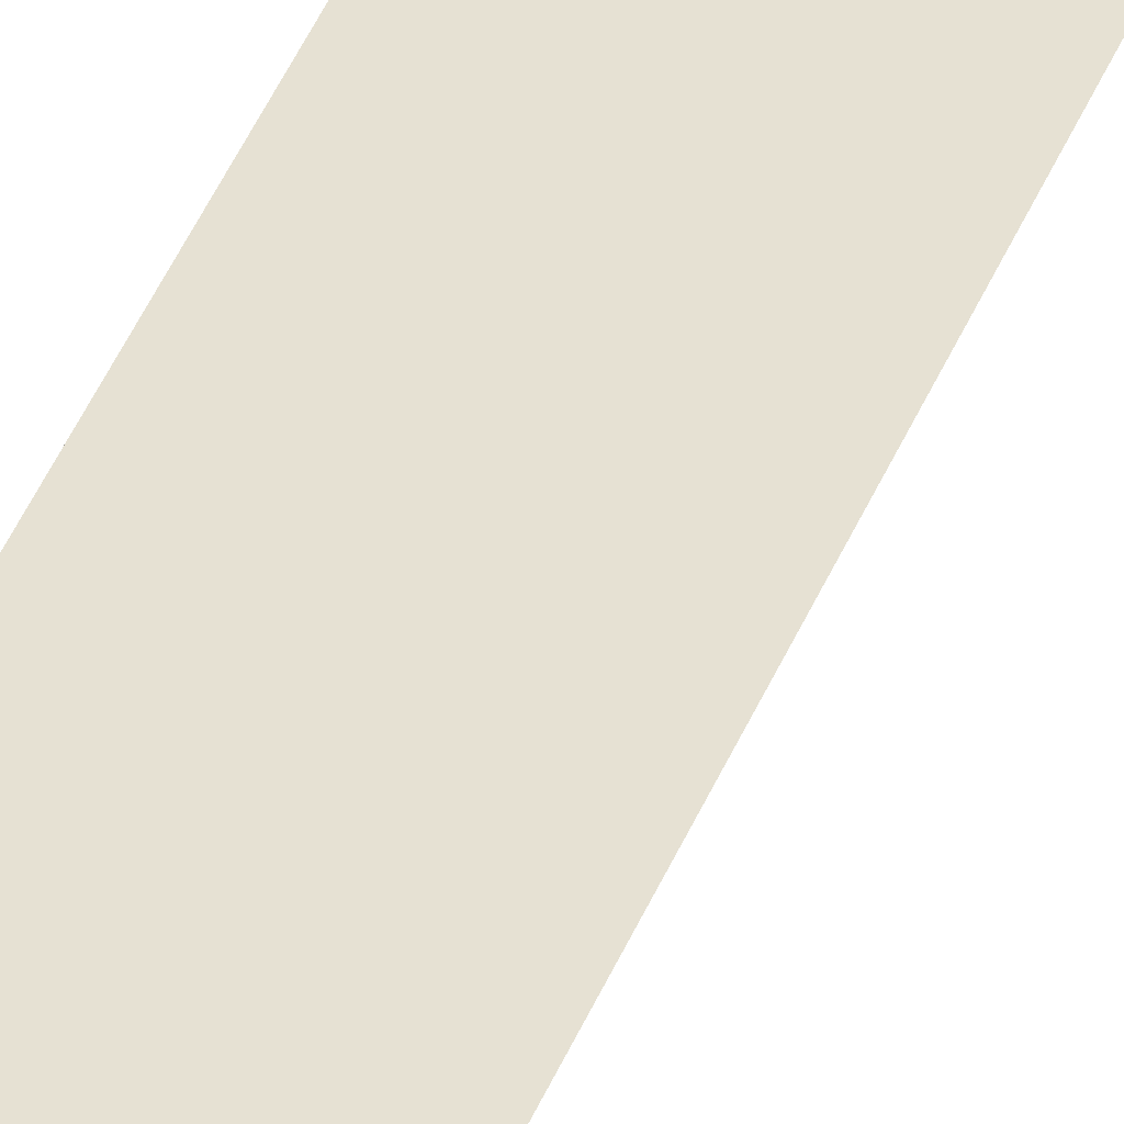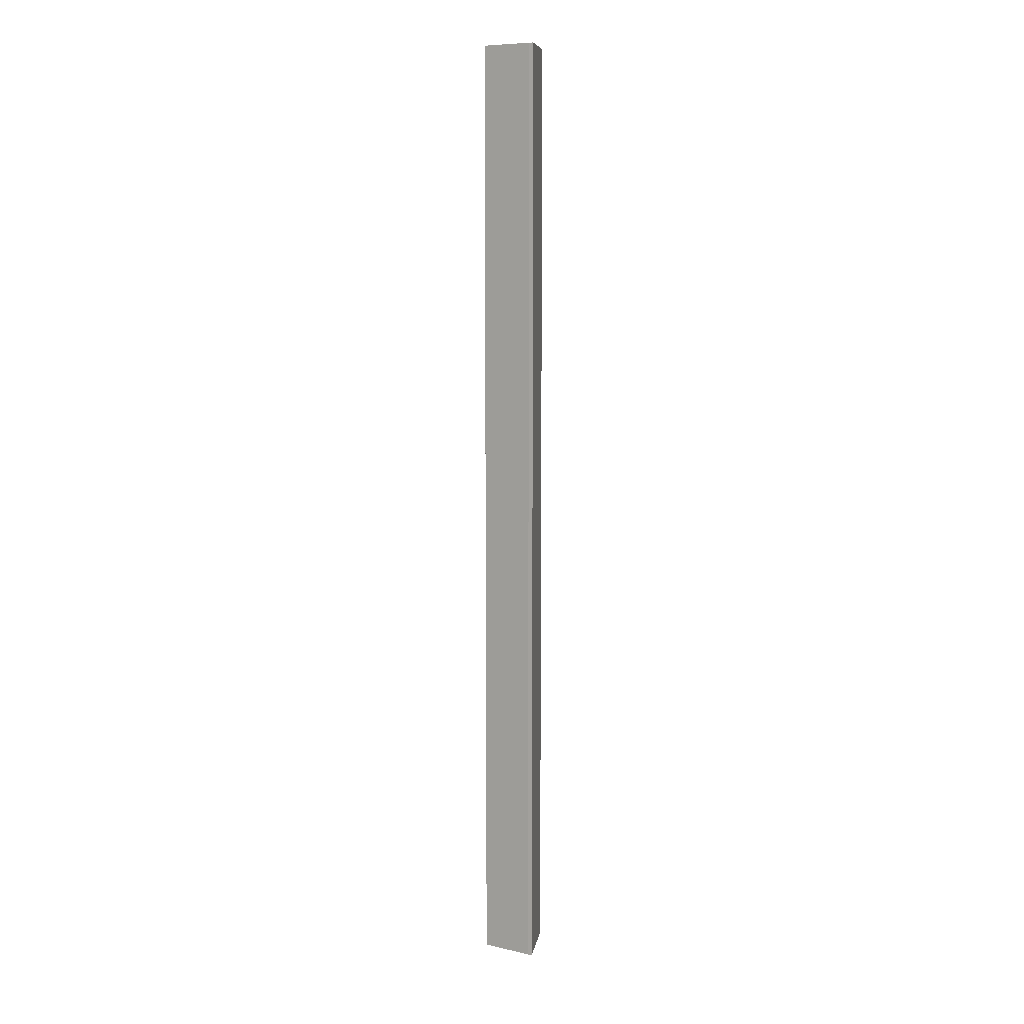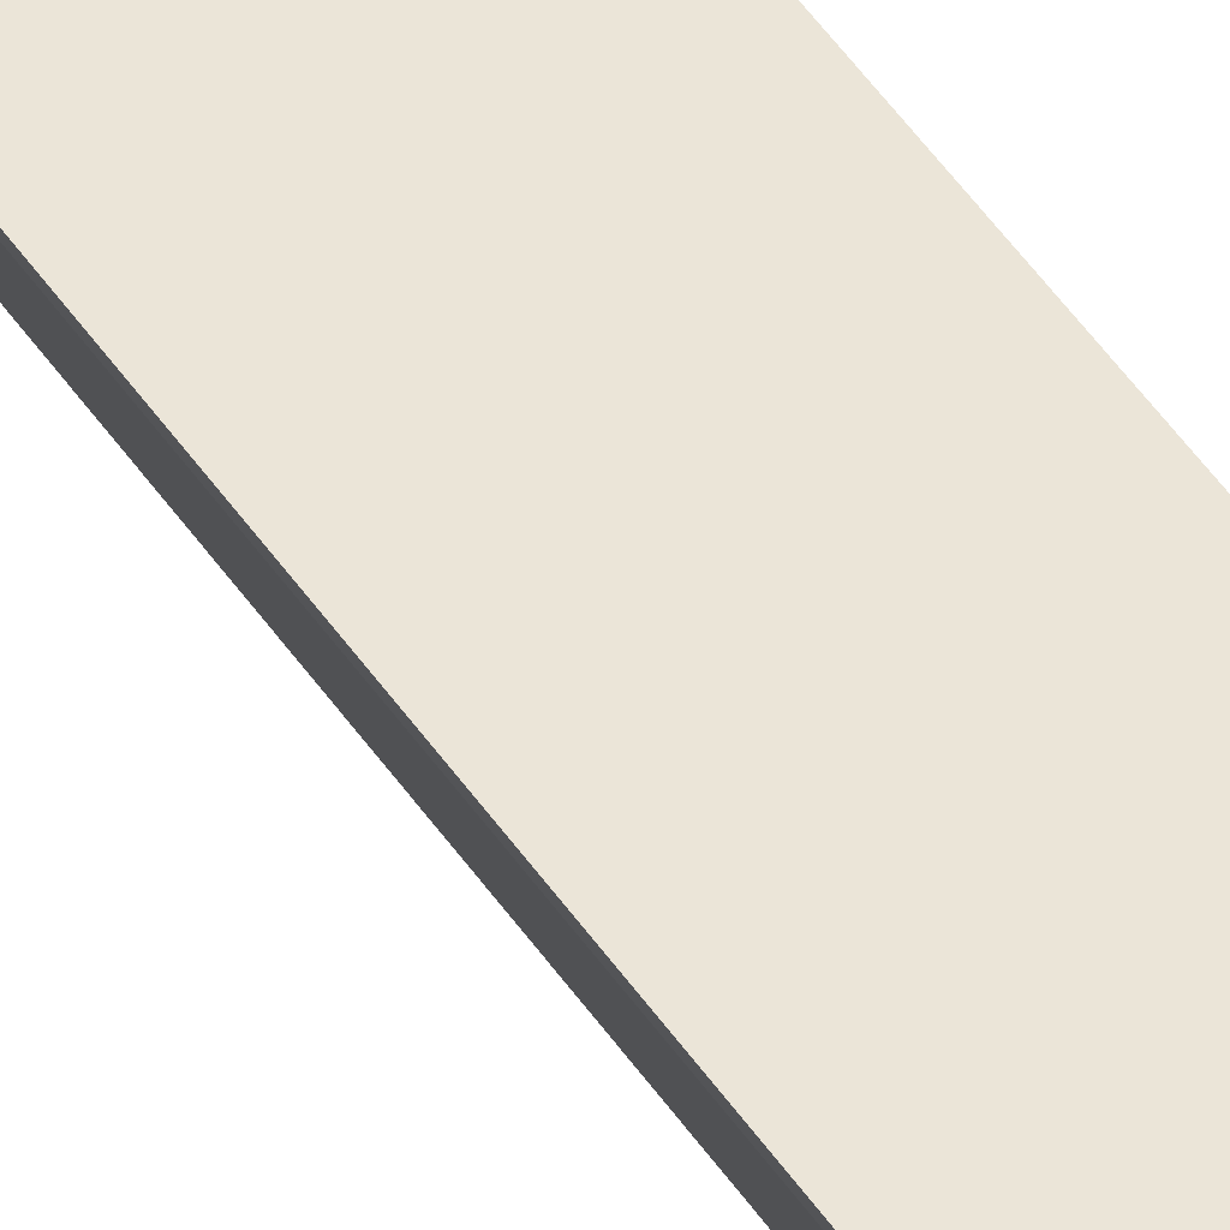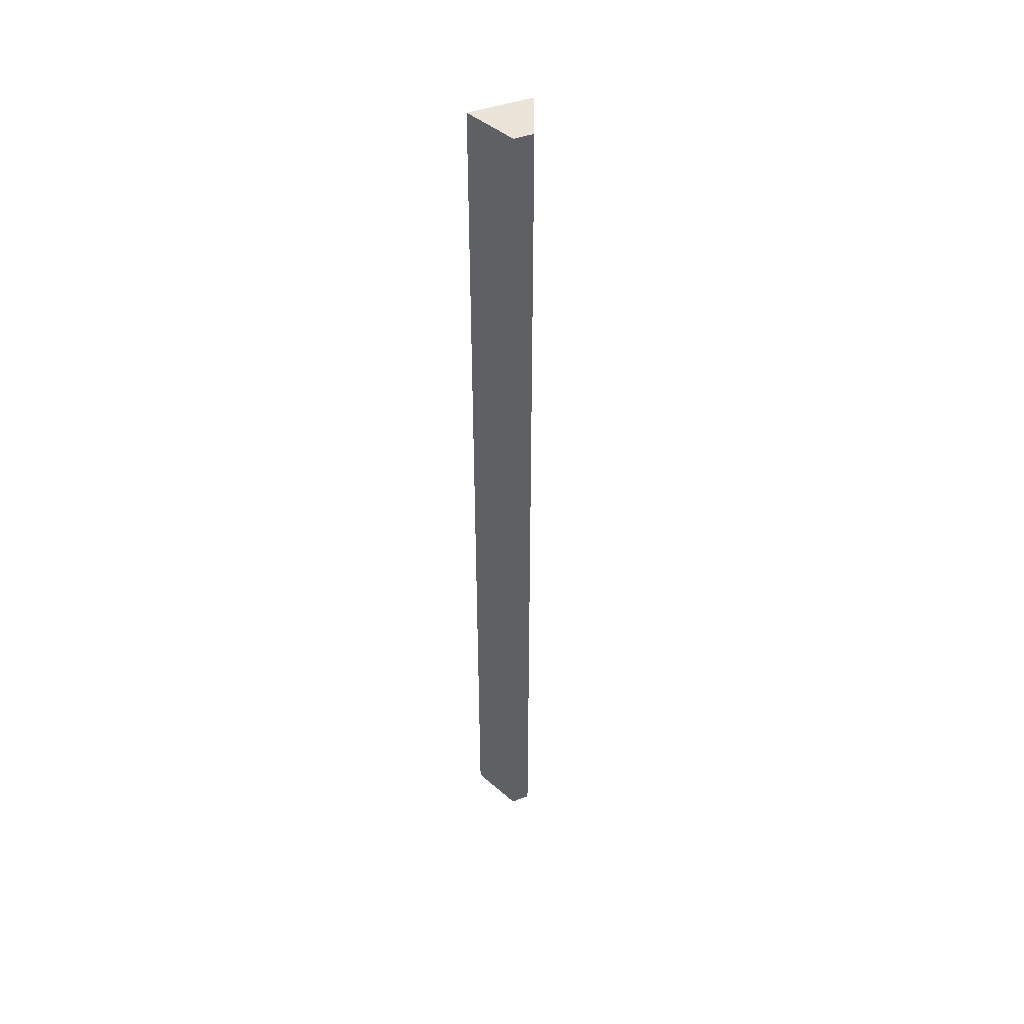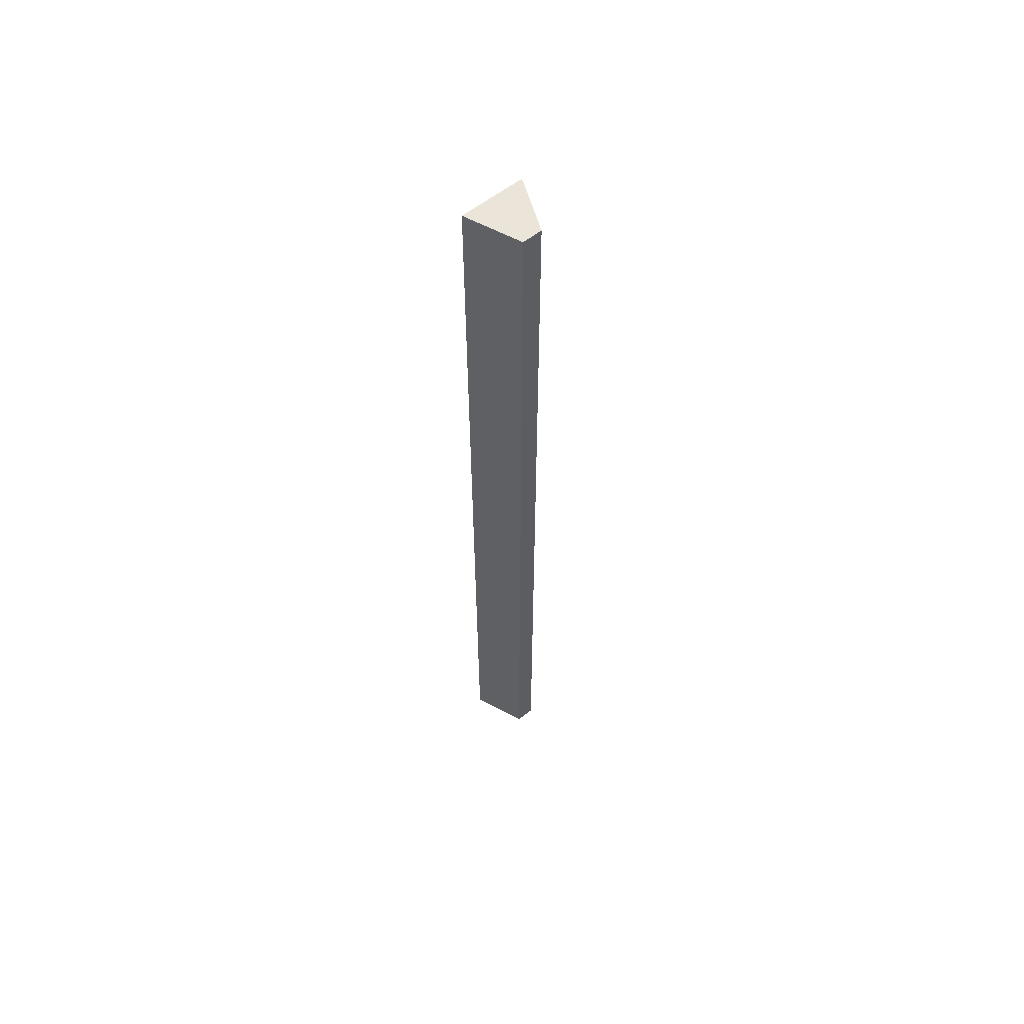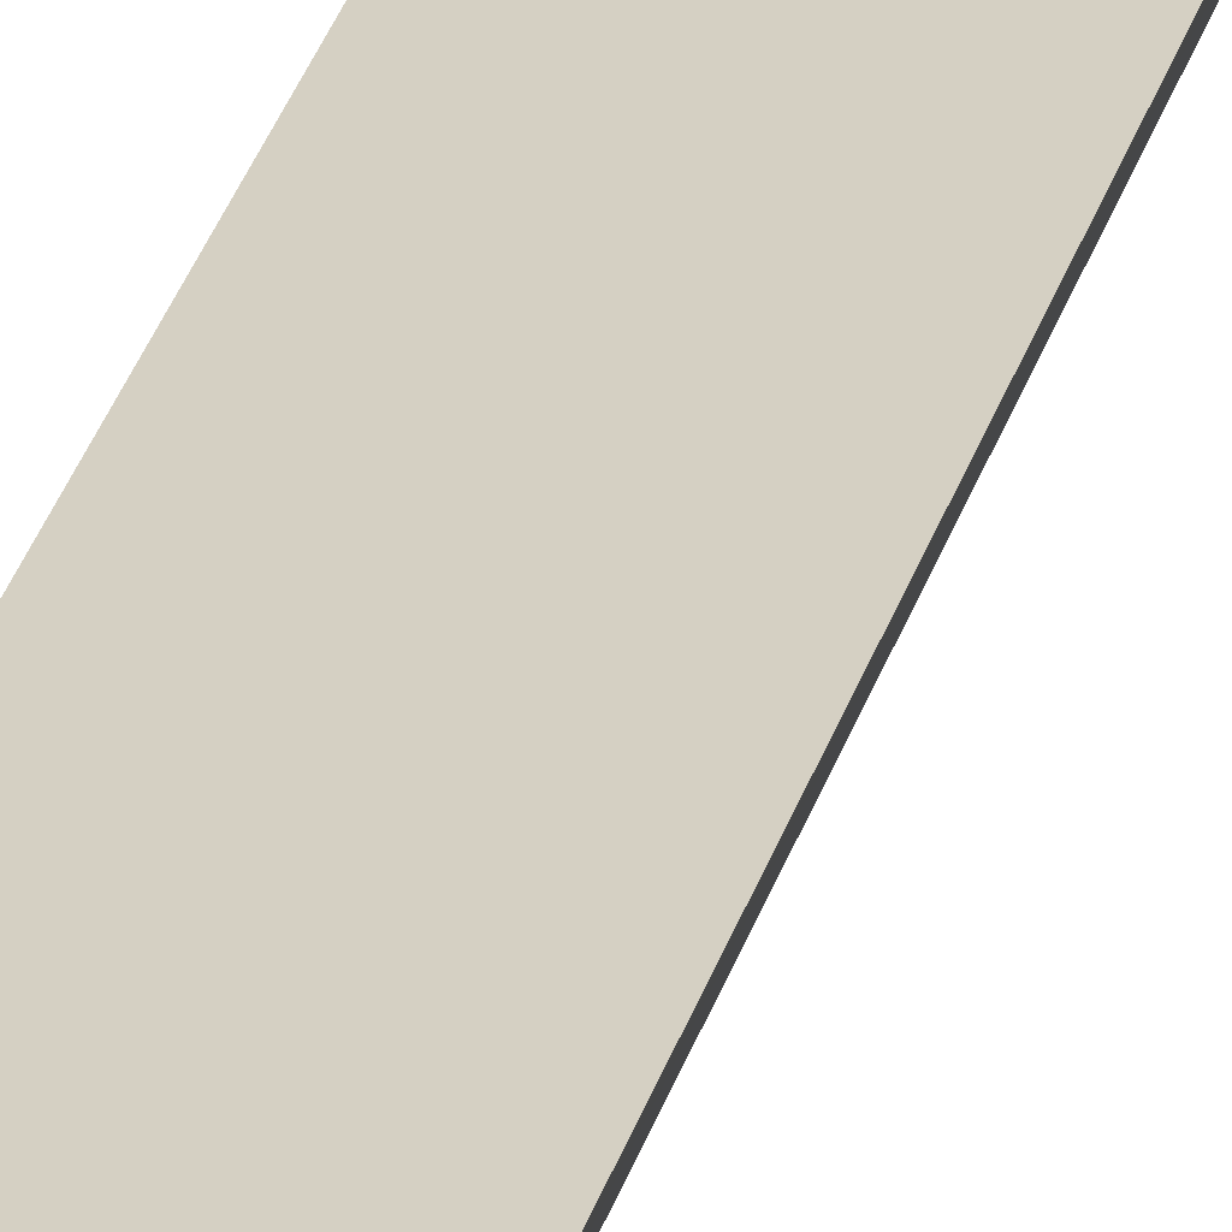
<metadata>
{"format":"obj","ext":"obj","renderer":"f3d","projection":"perspective","resolution":1024,"background":"white","views":[{"elev":38.7,"azim":19.4,"up":"+Z"},{"elev":8.8,"azim":-80.9,"up":"+Y"},{"elev":45.8,"azim":-31.2,"up":"+Z"},{"elev":45.0,"azim":157.4,"up":"+Y"},{"elev":59.5,"azim":141.3,"up":"+Y"},{"elev":26.2,"azim":-166.9,"up":"+Z"}]}
</metadata>
<code>
v 0 -0.1258 0.3663
v 0 -0.4514 0.3663
v -0.007427 -0.4514 0.3482
v -0.01408 -0.1258 0.3482
v -0.02154 -0.1348 0.3663
v -0.007427 -0.1258 0.3482
v -0.02154 -0.1258 0.3663
v -0.02154 -0.4514 0.3663
v -0.02106 -0.1258 0.3648
v -0.01408 -0.4514 0.3482
v -0.02106 -0.4514 0.3648
f 6 1 2
f 6 2 3
f 7 5 2
f 7 2 1
f 8 2 5
f 9 5 7
f 9 8 5
f 9 6 4
f 9 7 1
f 9 1 6
f 10 3 2
f 10 2 8
f 10 6 3
f 10 4 6
f 10 9 4
f 11 10 8
f 11 8 9
f 11 9 10

</code>
